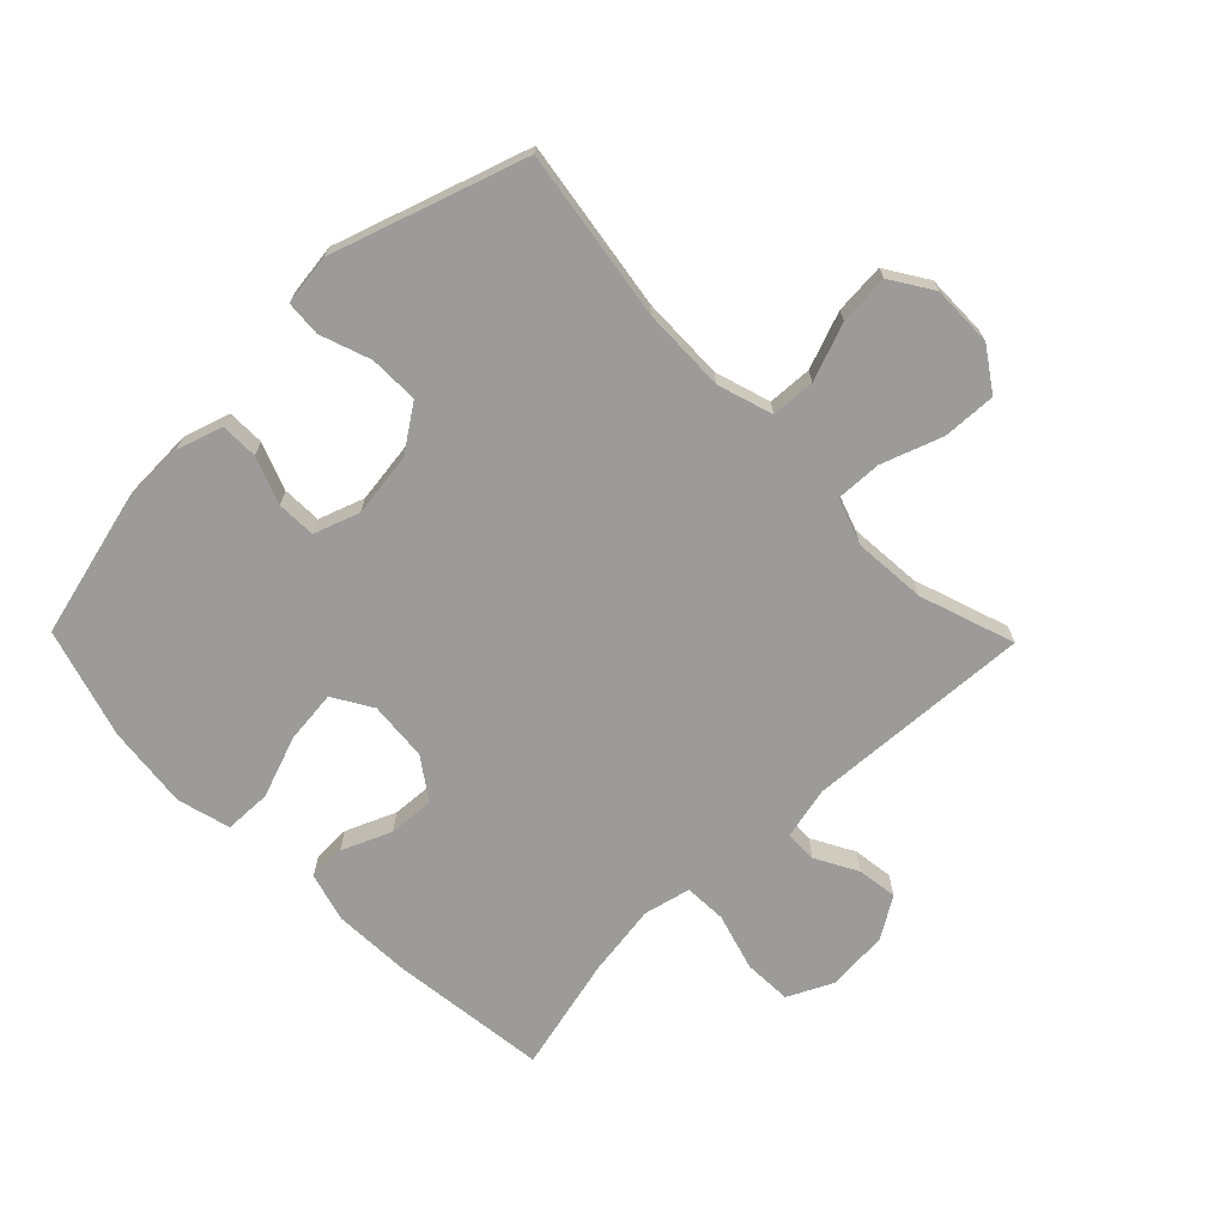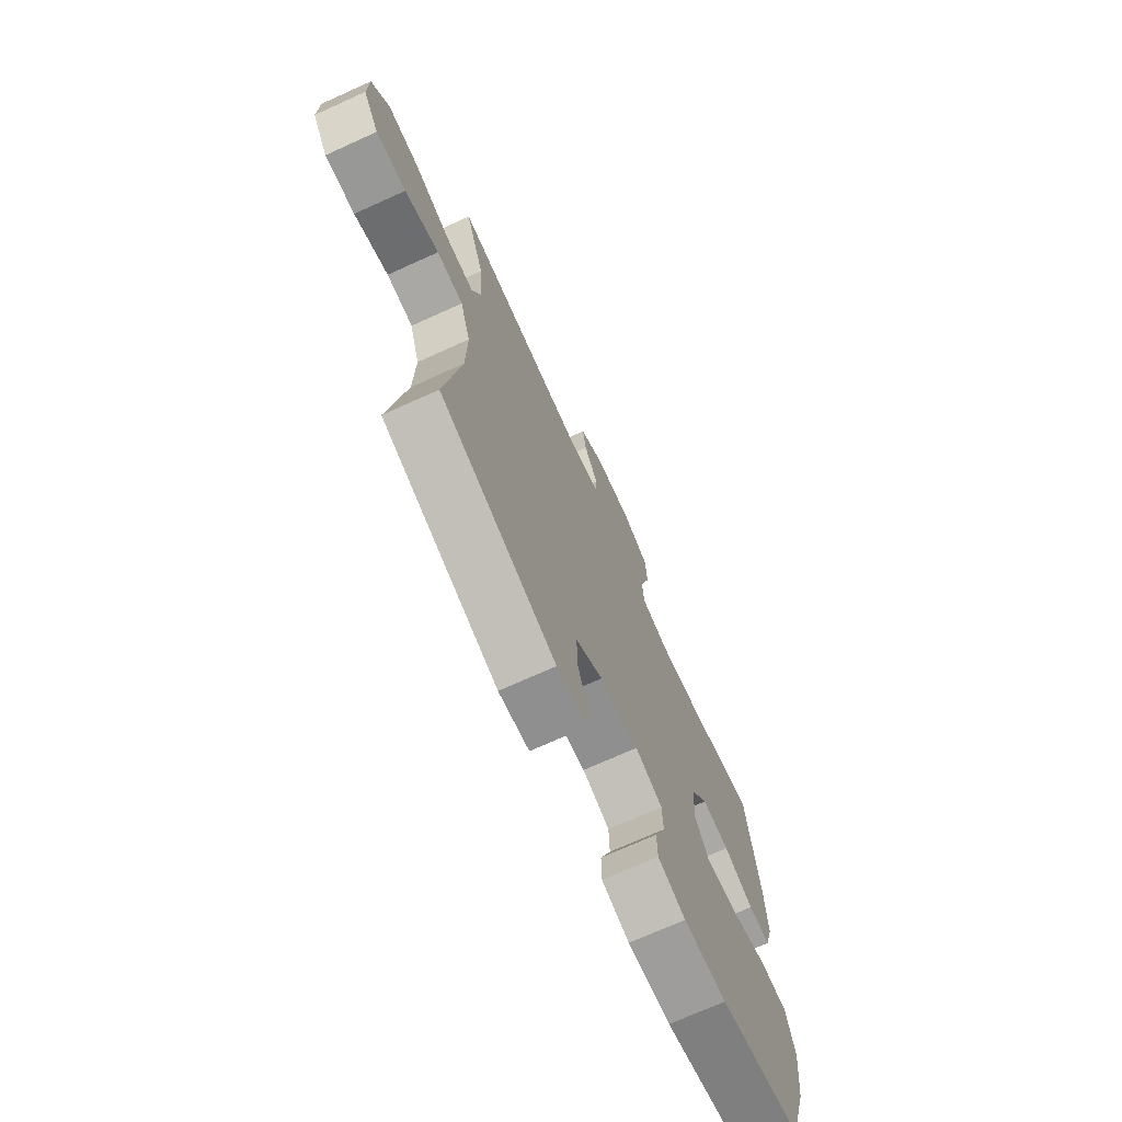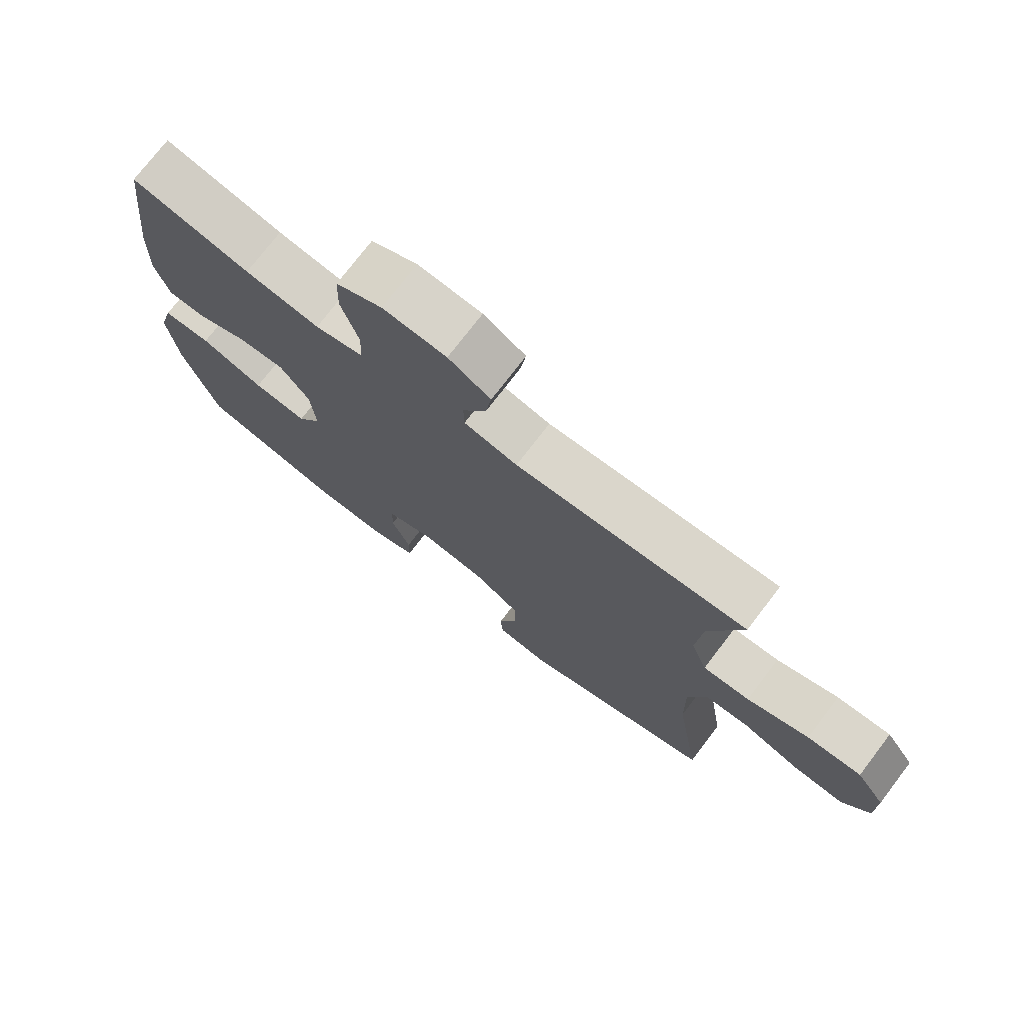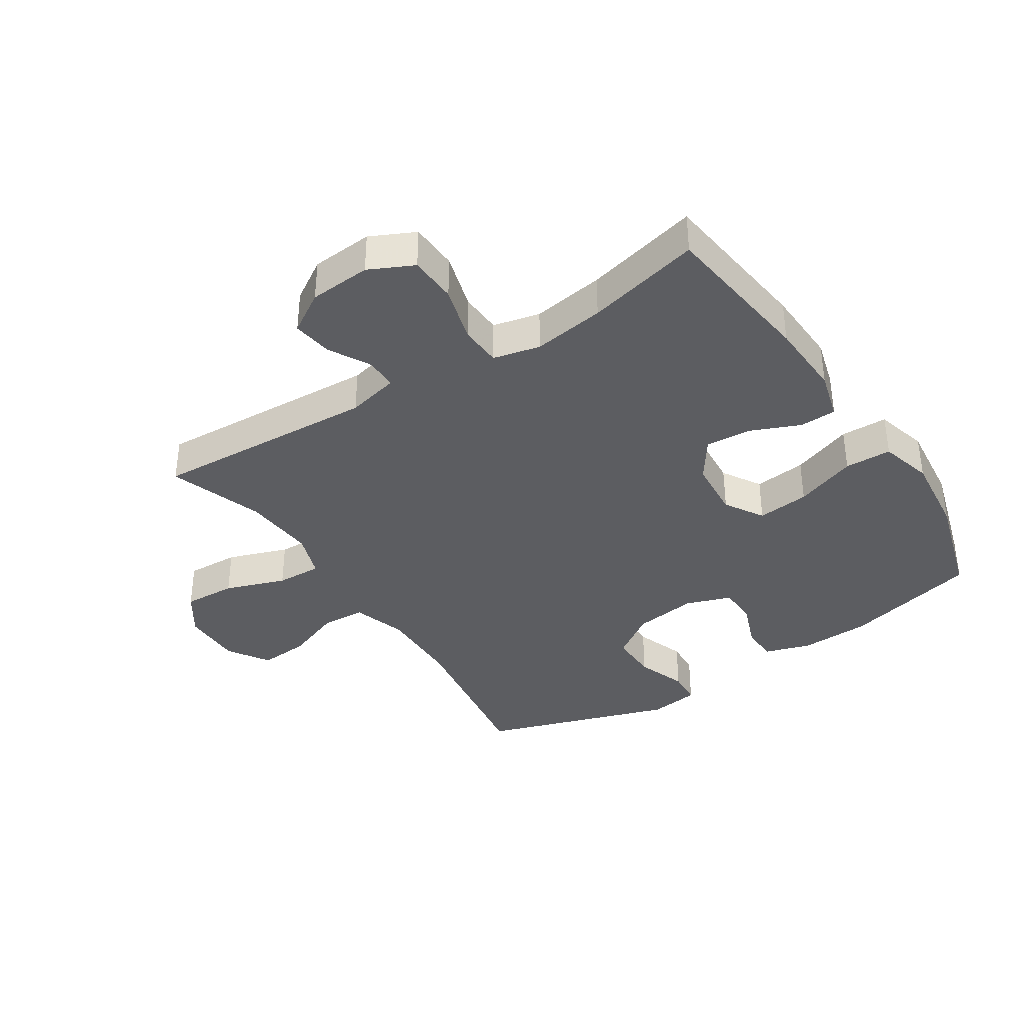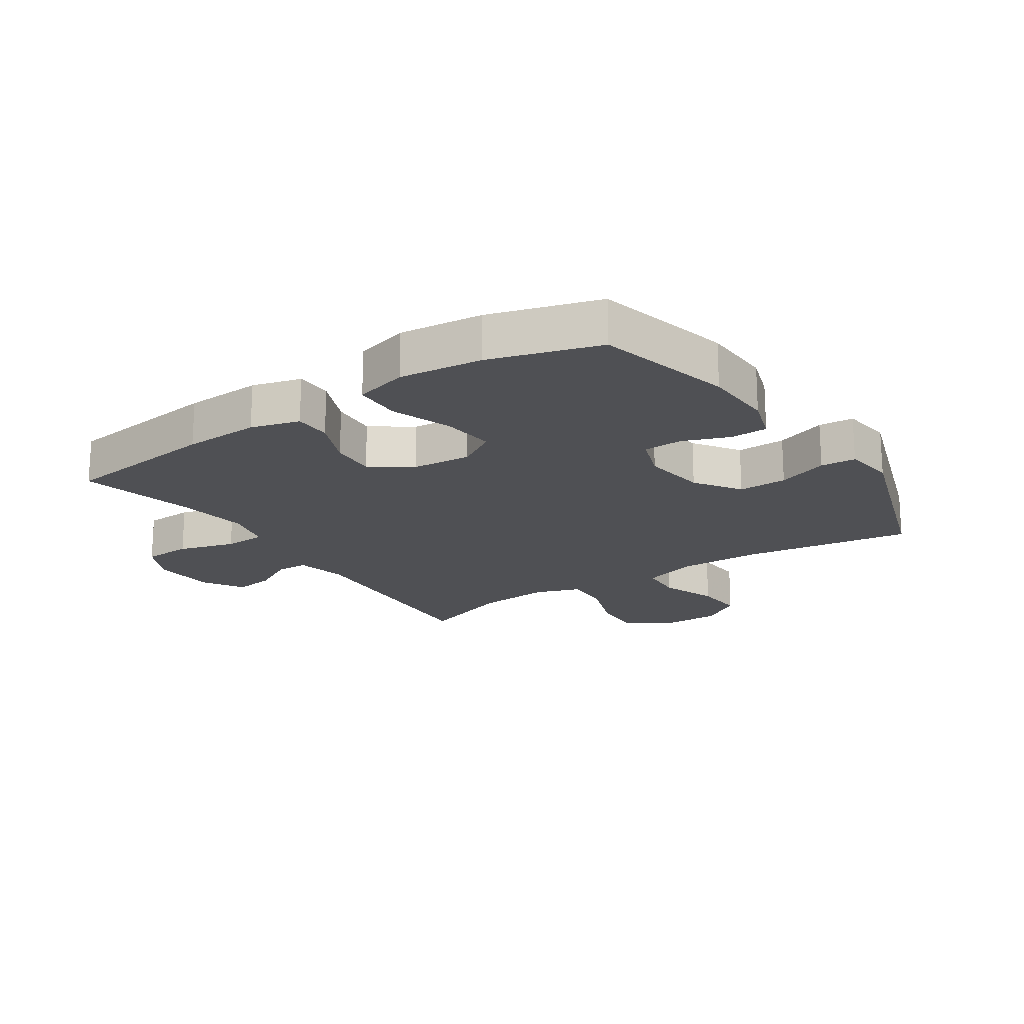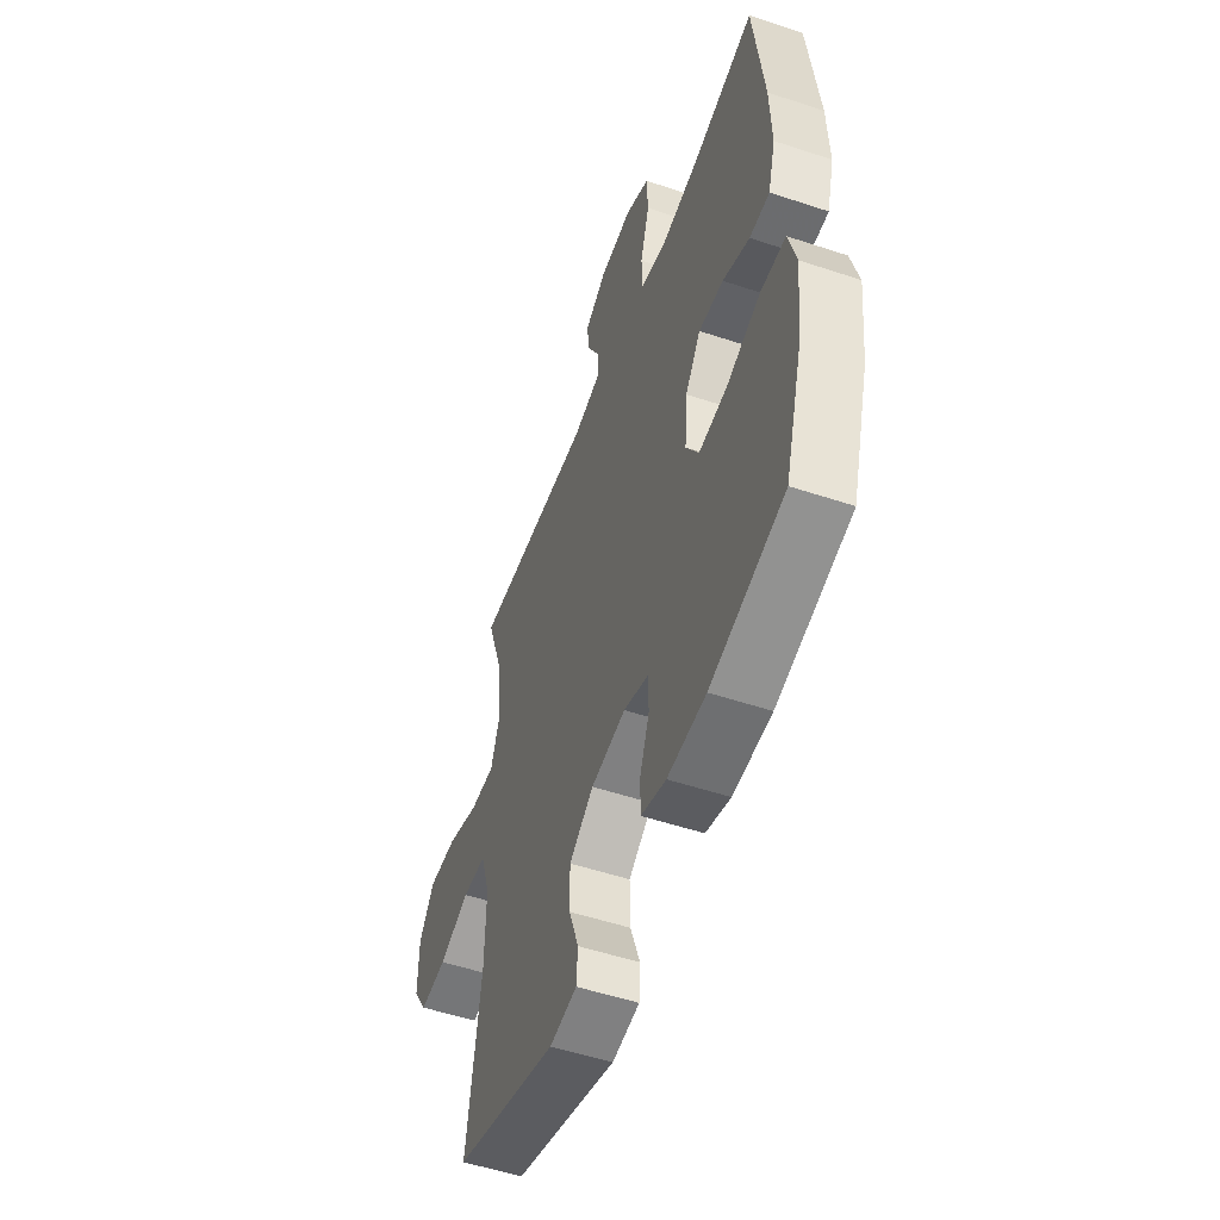
<metadata>
{"format":"obj","ext":"obj","renderer":"f3d","projection":"perspective","resolution":1024,"background":"white","views":[{"elev":-69.9,"azim":-135.7,"up":"+Y"},{"elev":-72.1,"azim":-65.7,"up":"+Z"},{"elev":75.0,"azim":-142.6,"up":"+Z"},{"elev":-37.1,"azim":33.2,"up":"+Y"},{"elev":-19.1,"azim":123.8,"up":"+Y"},{"elev":-52.7,"azim":70.3,"up":"+Z"}]}
</metadata>
<code>
v -0.5 0.07 -0.5
v -0.458 0.07 -0.226
v -0.455 0.07 -0.09
v -0.483 0.07 -0.001
v -0.554 0.07 0.003
v -0.646 0.07 -0.031
v -0.727 0.07 -0.037
v -0.77 0.07 0.03
v -0.769 0.07 0.129
v -0.723 0.07 0.197
v -0.637 0.07 0.193
v -0.539 0.07 0.158
v -0.465 0.07 0.155
v -0.439 0.07 0.229
v -0.448 0.07 0.347
v -0.5 0.07 0.5
v -0.135 0.07 0.478
v -0.051 0.07 0.497
v -0.05 0.07 0.549
v -0.087 0.07 0.617
v -0.096 0.07 0.682
v -0.03 0.07 0.723
v 0.07 0.07 0.73
v 0.142 0.07 0.695
v 0.145 0.07 0.617
v 0.118 0.07 0.525
v 0.121 0.07 0.457
v 0.197 0.07 0.439
v 0.314 0.07 0.456
v 0.5 0.07 0.5
v 0.531 0.07 0.244
v 0.536 0.07 0.12
v 0.514 0.07 0.041
v 0.454 0.07 0.04
v 0.374 0.07 0.074
v 0.3 0.07 0.079
v 0.254 0.07 0.013
v 0.246 0.07 -0.083
v 0.284 0.07 -0.146
v 0.369 0.07 -0.137
v 0.469 0.07 -0.101
v 0.545 0.07 -0.103
v 0.568 0.07 -0.189
v 0.553 0.07 -0.323
v 0.5 0.07 -0.5
v 0.279 0.07 -0.555
v 0.164 0.07 -0.559
v 0.09 0.07 -0.535
v 0.089 0.07 -0.475
v 0.118 0.07 -0.399
v 0.116 0.07 -0.336
v 0.043 0.07 -0.31
v -0.061 0.07 -0.324
v -0.134 0.07 -0.374
v -0.133 0.07 -0.453
v -0.104 0.07 -0.535
v -0.108 0.07 -0.592
v -0.19 0.07 -0.603
v -0.5 0 -0.5
v -0.458 0 -0.226
v -0.455 0 -0.09
v -0.483 0 -0.001
v -0.554 0 0.003
v -0.646 0 -0.031
v -0.727 0 -0.037
v -0.77 0 0.03
v -0.769 0 0.129
v -0.723 0 0.197
v -0.637 0 0.193
v -0.539 0 0.158
v -0.465 0 0.155
v -0.439 0 0.229
v -0.448 0 0.347
v -0.5 0 0.5
v -0.135 0 0.478
v -0.051 0 0.497
v -0.05 0 0.549
v -0.087 0 0.617
v -0.096 0 0.682
v -0.03 0 0.723
v 0.07 0 0.73
v 0.142 0 0.695
v 0.145 0 0.617
v 0.118 0 0.525
v 0.121 0 0.457
v 0.197 0 0.439
v 0.314 0 0.456
v 0.5 0 0.5
v 0.531 0 0.244
v 0.536 0 0.12
v 0.514 0 0.041
v 0.454 0 0.04
v 0.374 0 0.074
v 0.3 0 0.079
v 0.254 0 0.013
v 0.246 0 -0.083
v 0.284 0 -0.146
v 0.369 0 -0.137
v 0.469 0 -0.101
v 0.545 0 -0.103
v 0.568 0 -0.189
v 0.553 0 -0.323
v 0.5 0 -0.5
v 0.279 0 -0.555
v 0.164 0 -0.559
v 0.09 0 -0.535
v 0.089 0 -0.475
v 0.118 0 -0.399
v 0.116 0 -0.336
v 0.043 0 -0.31
v -0.061 0 -0.324
v -0.134 0 -0.374
v -0.133 0 -0.453
v -0.104 0 -0.535
v -0.108 0 -0.592
v -0.19 0 -0.603
f 58 1 2
f 57 58 2
f 56 57 2
f 55 56 2
f 54 55 2 3
f 53 54 3 4
f 52 53 4
f 51 52 4
f 48 49 50
f 47 48 50
f 46 47 50
f 45 46 50
f 44 45 50
f 43 44 50
f 42 43 50
f 41 42 50
f 40 41 50
f 39 40 50 51
f 38 39 51 4
f 33 34 35
f 32 33 35
f 31 32 35
f 30 31 35
f 29 30 35
f 28 29 35 36
f 27 28 36 37
f 24 25 26
f 23 24 26
f 22 23 26
f 21 22 26
f 20 21 26
f 19 20 26
f 18 19 26 27
f 37 38 4
f 27 37 4
f 18 27 4
f 17 18 4
f 10 11 12
f 9 10 12
f 8 9 12
f 7 8 12
f 6 7 12
f 5 6 12
f 5 12 13
f 4 5 13
f 17 4 13 14
f 15 16 17
f 14 15 17
f 60 59 116
f 60 116 115
f 60 115 114
f 60 114 113
f 61 60 113 112
f 62 61 112 111
f 62 111 110
f 62 110 109
f 108 107 106
f 108 106 105
f 108 105 104
f 108 104 103
f 108 103 102
f 108 102 101
f 108 101 100
f 108 100 99
f 108 99 98
f 109 108 98 97
f 62 109 97 96
f 93 92 91
f 93 91 90
f 93 90 89
f 93 89 88
f 93 88 87
f 94 93 87 86
f 95 94 86 85
f 84 83 82
f 84 82 81
f 84 81 80
f 84 80 79
f 84 79 78
f 84 78 77
f 85 84 77 76
f 62 96 95
f 62 95 85
f 62 85 76
f 62 76 75
f 70 69 68
f 70 68 67
f 70 67 66
f 70 66 65
f 70 65 64
f 70 64 63
f 71 70 63
f 71 63 62
f 72 71 62 75
f 75 74 73
f 75 73 72
f 1 59 60 2
f 2 60 61 3
f 3 61 62 4
f 4 62 63 5
f 5 63 64 6
f 6 64 65 7
f 7 65 66 8
f 8 66 67 9
f 9 67 68 10
f 10 68 69 11
f 11 69 70 12
f 12 70 71 13
f 13 71 72 14
f 14 72 73 15
f 15 73 74 16
f 16 74 75 17
f 17 75 76 18
f 18 76 77 19
f 19 77 78 20
f 20 78 79 21
f 21 79 80 22
f 22 80 81 23
f 23 81 82 24
f 24 82 83 25
f 25 83 84 26
f 26 84 85 27
f 27 85 86 28
f 28 86 87 29
f 29 87 88 30
f 30 88 89 31
f 31 89 90 32
f 32 90 91 33
f 33 91 92 34
f 34 92 93 35
f 35 93 94 36
f 36 94 95 37
f 37 95 96 38
f 38 96 97 39
f 39 97 98 40
f 40 98 99 41
f 41 99 100 42
f 42 100 101 43
f 43 101 102 44
f 44 102 103 45
f 45 103 104 46
f 46 104 105 47
f 47 105 106 48
f 48 106 107 49
f 49 107 108 50
f 50 108 109 51
f 51 109 110 52
f 52 110 111 53
f 53 111 112 54
f 54 112 113 55
f 55 113 114 56
f 56 114 115 57
f 57 115 116 58
f 58 116 59 1

</code>
